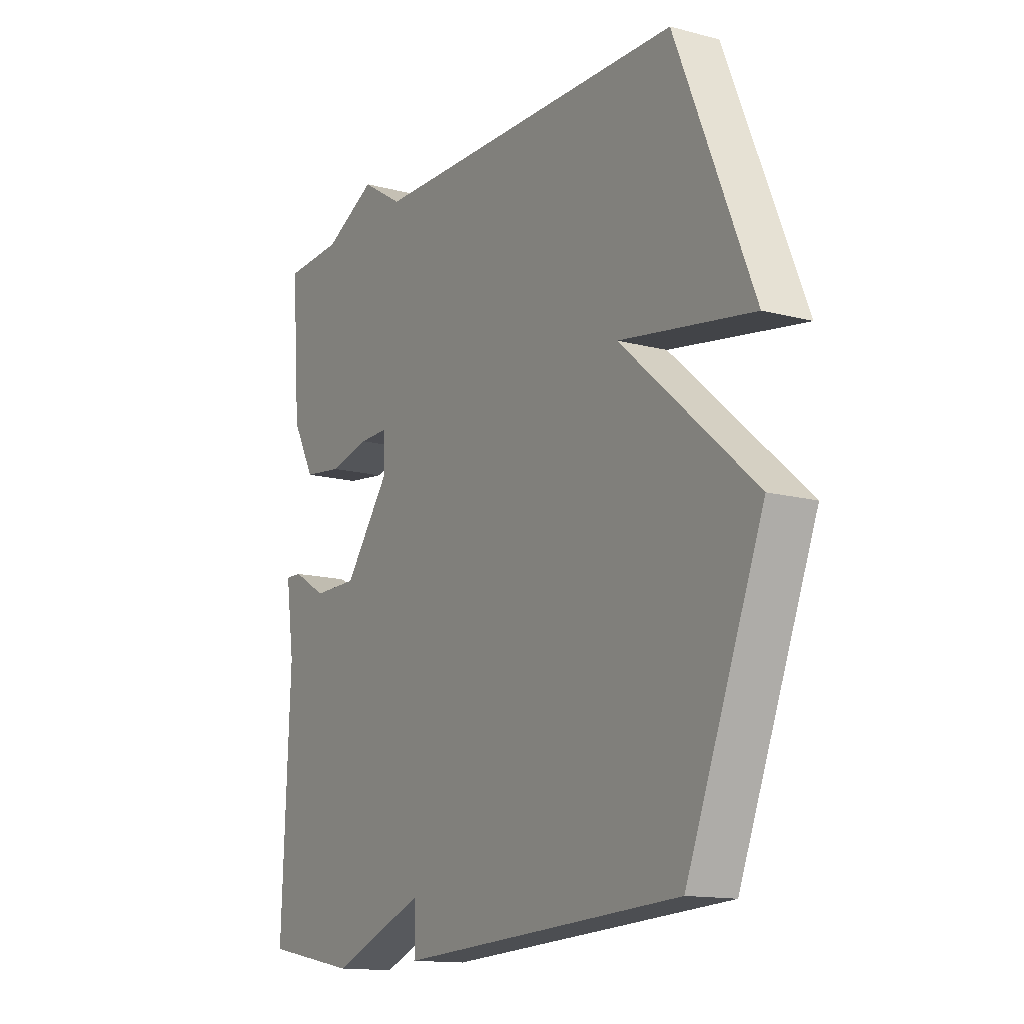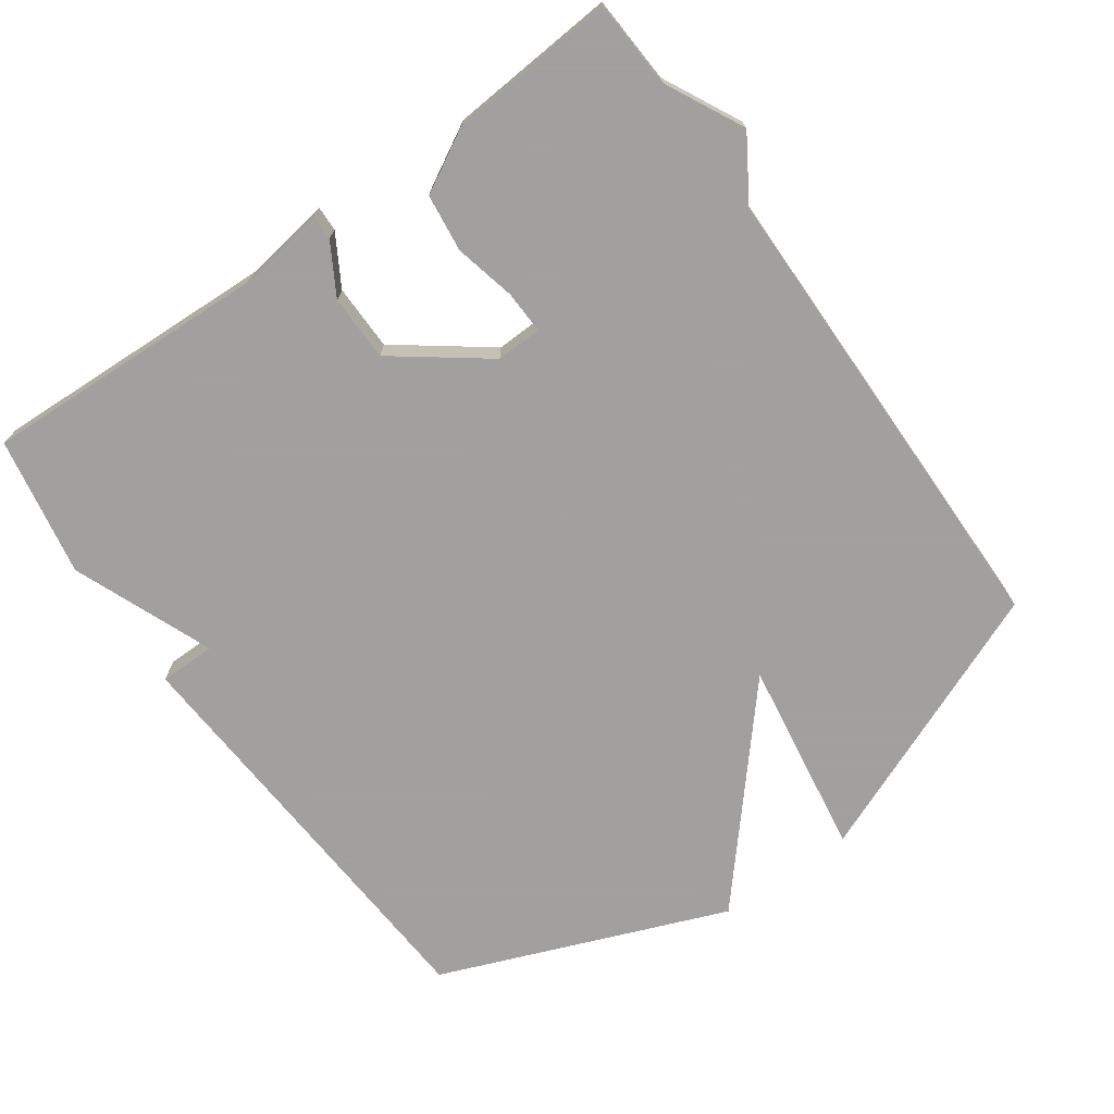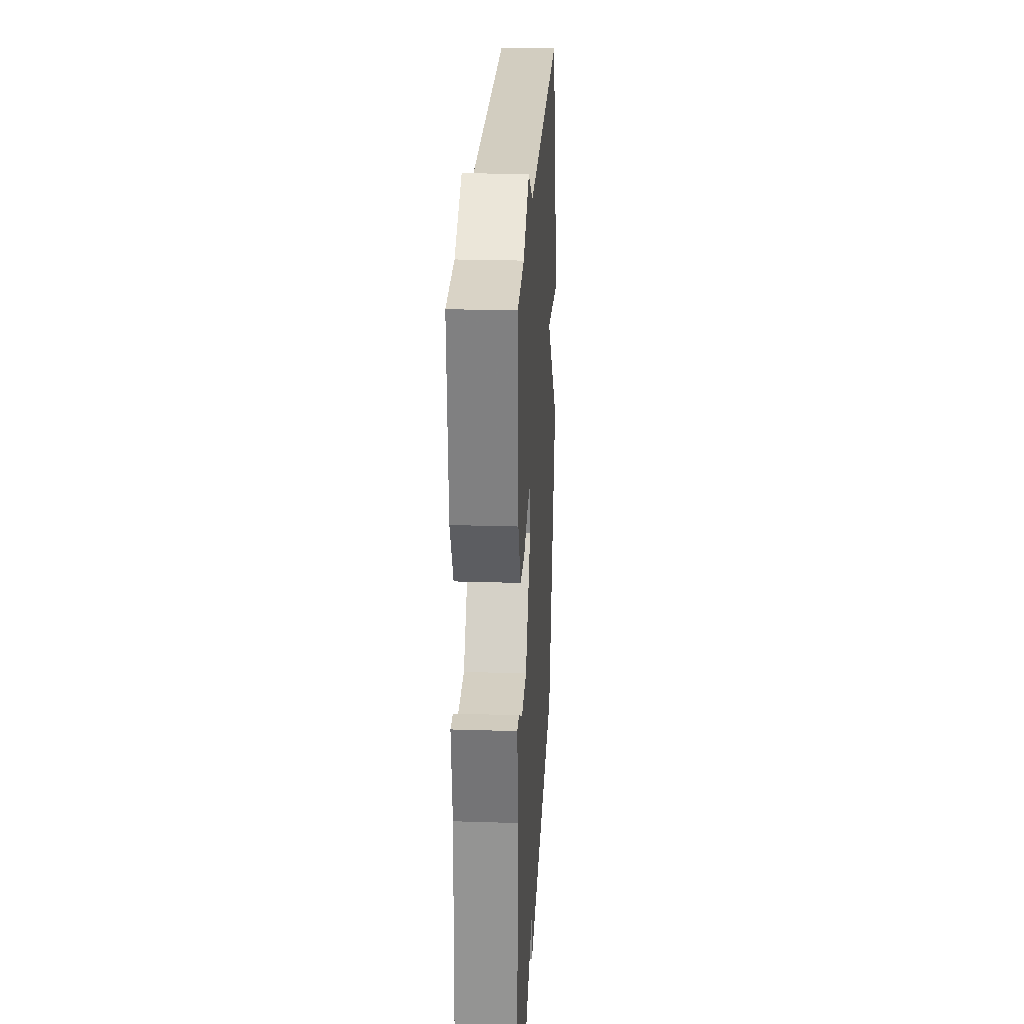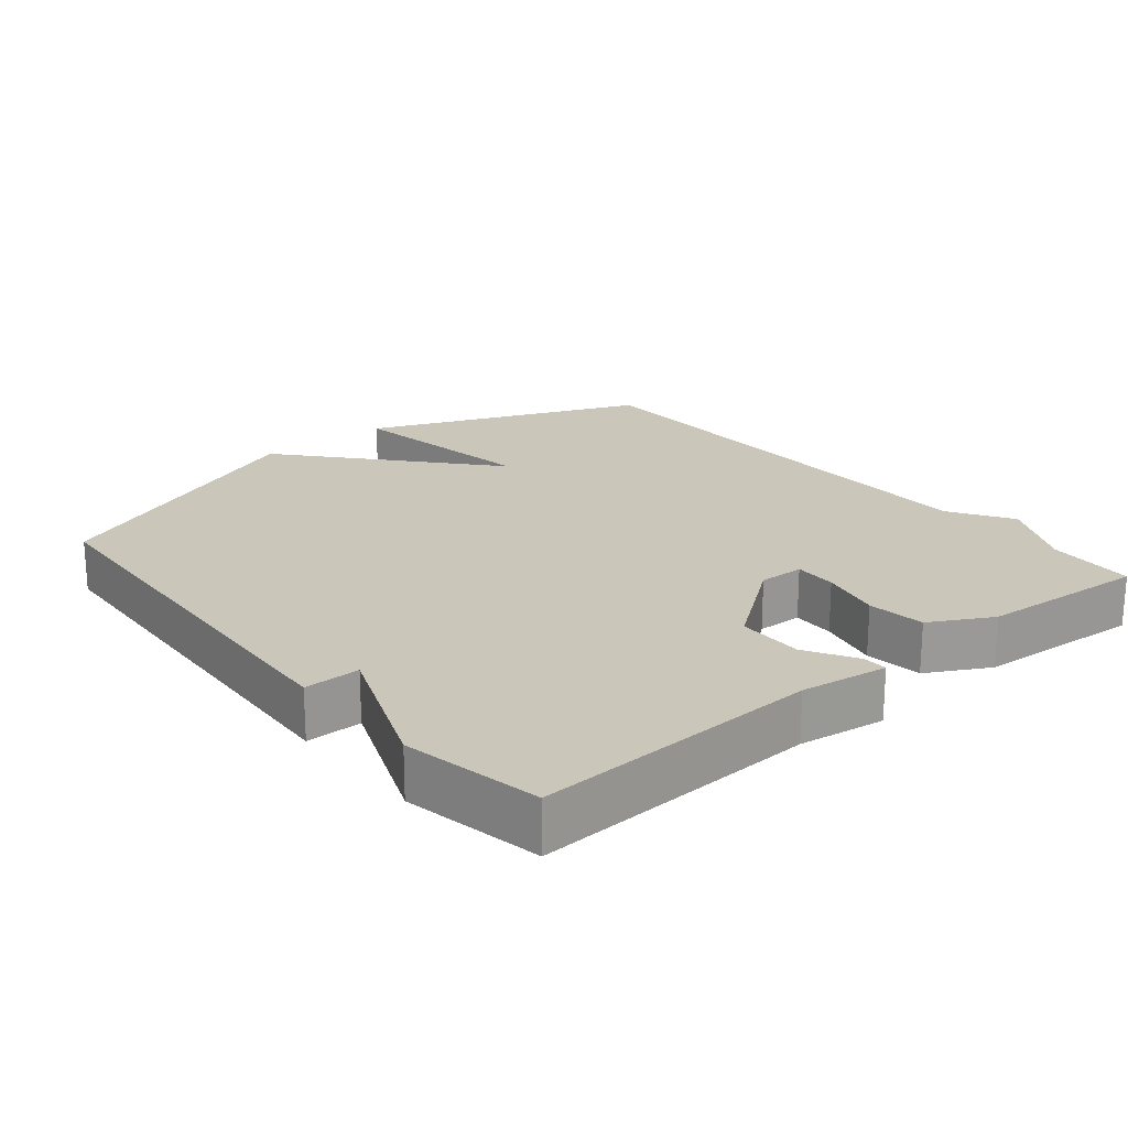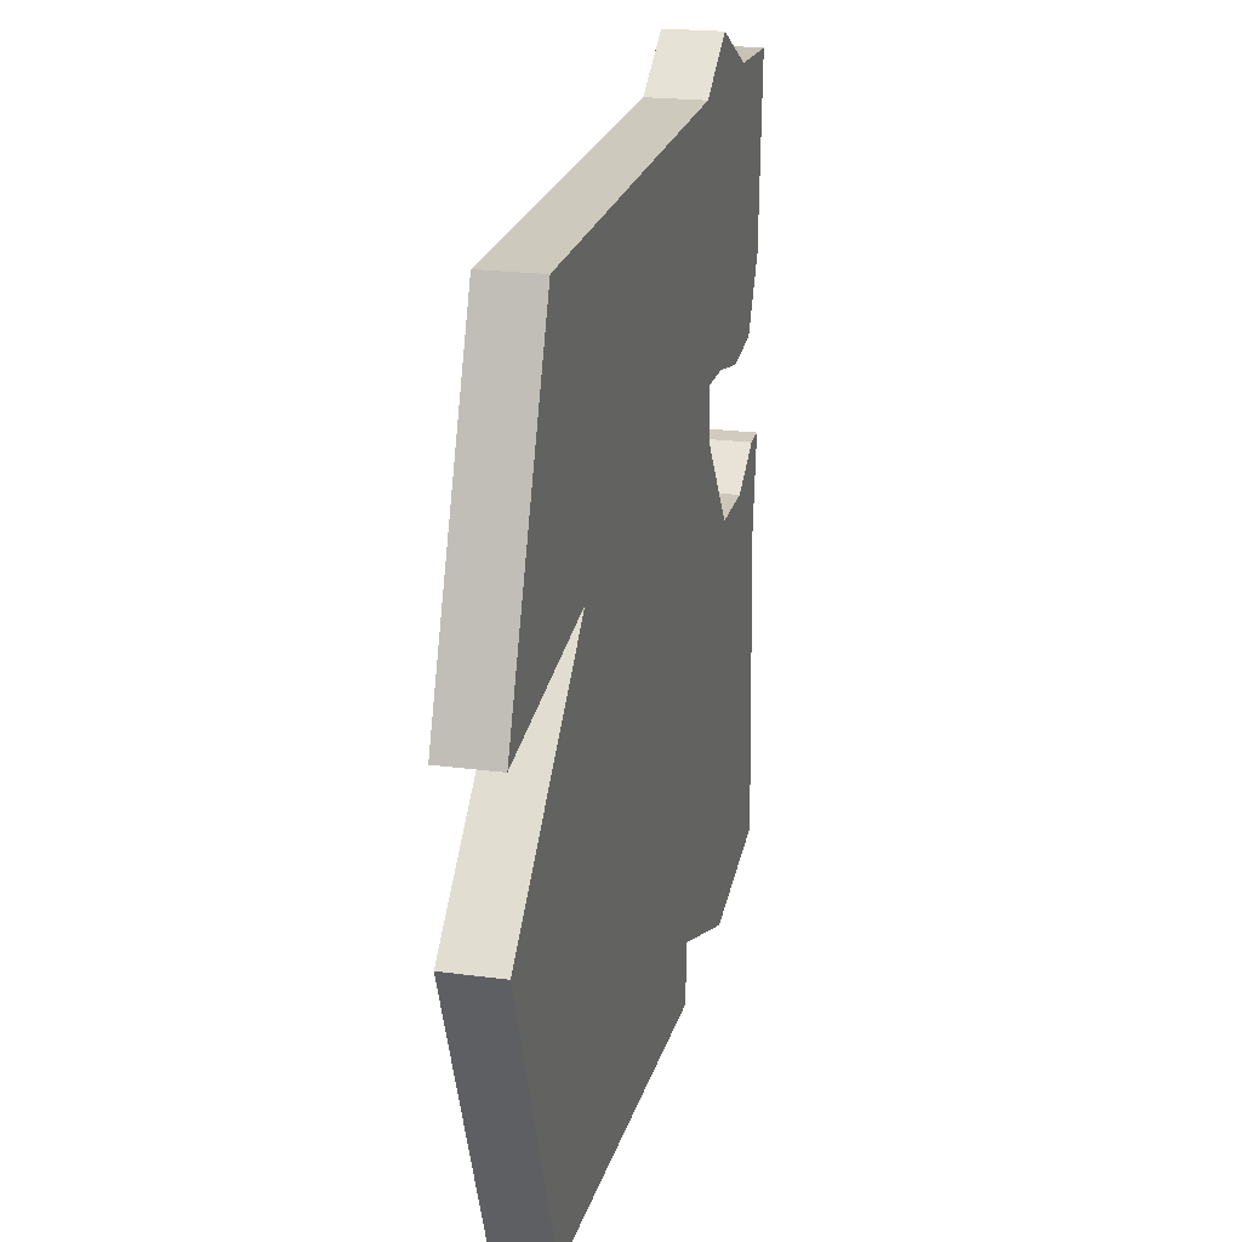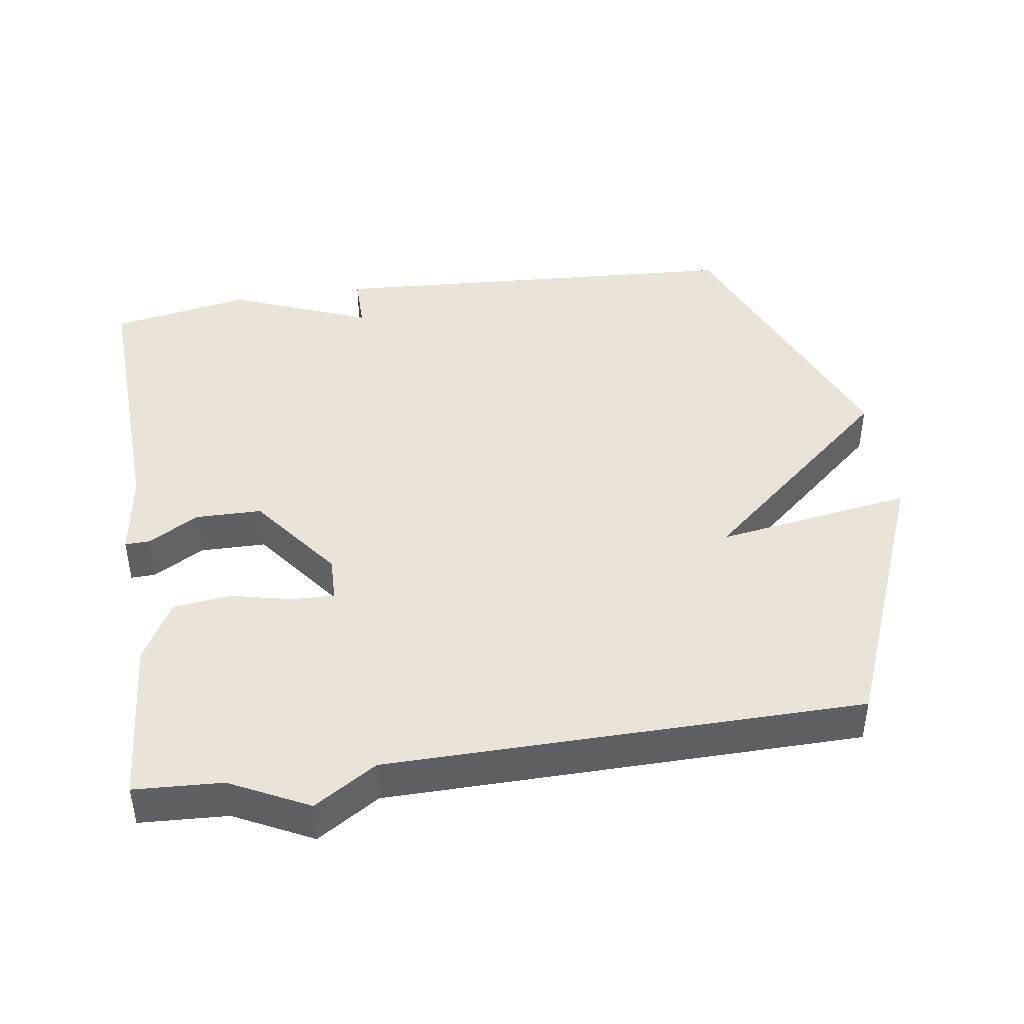
<metadata>
{"format":"obj","ext":"obj","renderer":"f3d","projection":"perspective","resolution":1024,"background":"white","views":[{"elev":-13.8,"azim":59.4,"up":"+Z"},{"elev":-71.9,"azim":-54.5,"up":"+Y"},{"elev":25.1,"azim":-87.1,"up":"+Z"},{"elev":21.2,"azim":-129.7,"up":"+Y"},{"elev":22.1,"azim":103.0,"up":"+Z"},{"elev":43.3,"azim":-8.6,"up":"+Y"}]}
</metadata>
<code>
v -0.5 0.07 -0.5
v -0.482 0.07 -0.091
v -0.5 0.07 0.033
v -0.465 0.07 0.032
v -0.393 0.07 -0.01
v -0.299 0.07 -0.009
v -0.202 0.07 0.12
v -0.204 0.07 0.185
v -0.265 0.07 0.183
v -0.352 0.07 0.163
v -0.434 0.07 0.173
v -0.482 0.07 0.261
v -0.5 0.07 0.5
v -0.375 0.07 0.507
v -0.264 0.07 0.563
v -0.175 0.07 0.507
v 0.5 0.07 0.5
v 0.662 0.07 0.107
v 0.381 0.07 0.151
v 0.662 0.07 -0.093
v 0.5 0.07 -0.5
v -0.102 0.07 -0.537
v -0.102 0.07 -0.457
v -0.302 0.07 -0.537
v -0.5 0 -0.5
v -0.482 0 -0.091
v -0.5 0 0.033
v -0.465 0 0.032
v -0.393 0 -0.01
v -0.299 0 -0.009
v -0.202 0 0.12
v -0.204 0 0.185
v -0.265 0 0.183
v -0.352 0 0.163
v -0.434 0 0.173
v -0.482 0 0.261
v -0.5 0 0.5
v -0.375 0 0.507
v -0.264 0 0.563
v -0.175 0 0.507
v 0.5 0 0.5
v 0.662 0 0.107
v 0.381 0 0.151
v 0.662 0 -0.093
v 0.5 0 -0.5
v -0.102 0 -0.537
v -0.102 0 -0.457
v -0.302 0 -0.537
f 23 24 1 2
f 21 22 23
f 20 21 23
f 19 20 23
f 19 23 2
f 16 17 18 19
f 14 15 16 19
f 12 13 14
f 11 12 14
f 10 11 14
f 9 10 14
f 8 9 14
f 8 14 19
f 7 8 19
f 6 7 19
f 2 3 4 5
f 2 5 6
f 2 6 19
f 26 25 48 47
f 47 46 45
f 47 45 44
f 47 44 43
f 26 47 43
f 43 42 41 40
f 43 40 39 38
f 38 37 36
f 38 36 35
f 38 35 34
f 38 34 33
f 38 33 32
f 43 38 32
f 43 32 31
f 43 31 30
f 29 28 27 26
f 30 29 26
f 43 30 26
f 1 25 26 2
f 2 26 27 3
f 3 27 28 4
f 4 28 29 5
f 5 29 30 6
f 6 30 31 7
f 7 31 32 8
f 8 32 33 9
f 9 33 34 10
f 10 34 35 11
f 11 35 36 12
f 12 36 37 13
f 13 37 38 14
f 14 38 39 15
f 15 39 40 16
f 16 40 41 17
f 17 41 42 18
f 18 42 43 19
f 19 43 44 20
f 20 44 45 21
f 21 45 46 22
f 22 46 47 23
f 23 47 48 24
f 24 48 25 1

</code>
